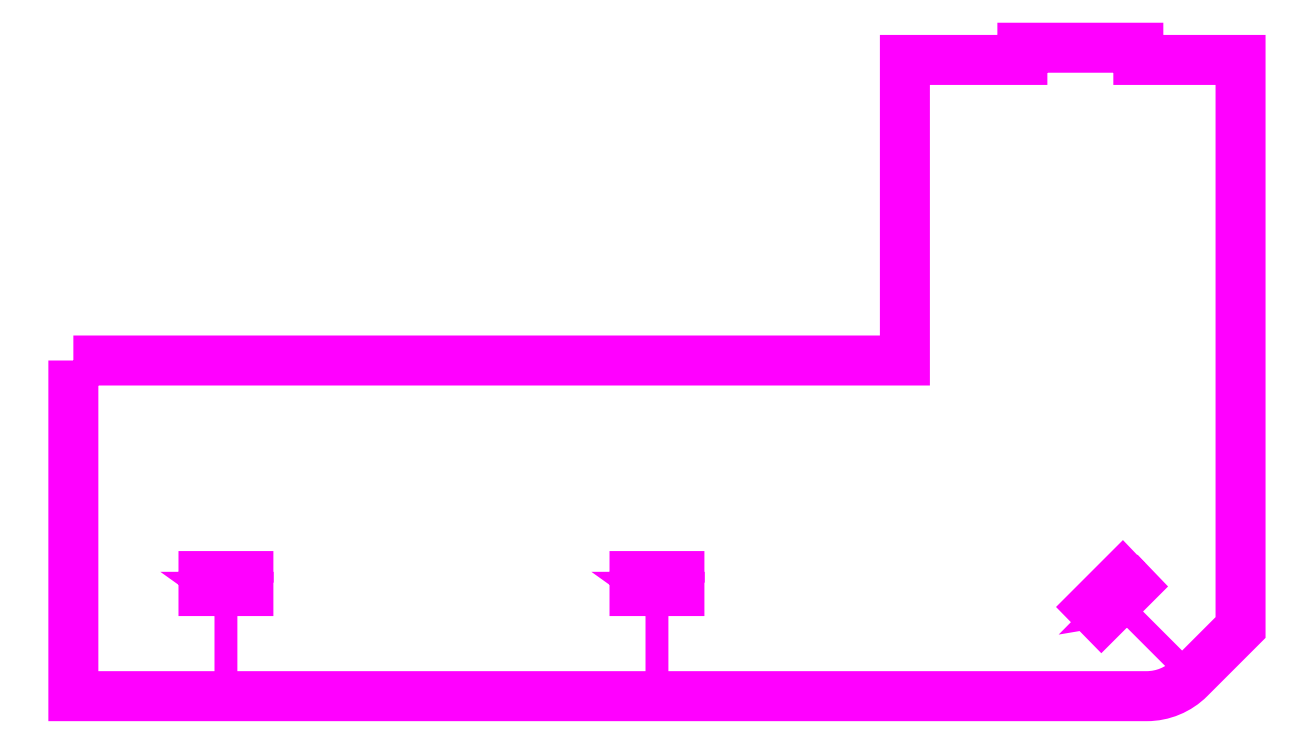
<metadata>
{"format":"dxf","ext":"dxf","renderer":"ezdxf+matplotlib","layout":"modelspace","background":"white","min_lineweight":24,"dpi":150}
</metadata>
<code>
0
SECTION
2
ENTITIES
0
POLYLINE
8
PartCut
66
1
10
0
20
0
30
0
39
-0.703
70
1
0
VERTEX
8
PartCut
10
0
20
5.5
30
0
42
0
0
VERTEX
8
PartCut
10
0
20
0
30
0
42
0
0
VERTEX
8
PartCut
10
17.59
20
0
30
0
42
0.1989
0
VERTEX
8
PartCut
10
18.29
20
0.2929
30
0
42
0
0
VERTEX
8
PartCut
10
19.12
20
1.125
30
0
42
0
0
VERTEX
8
PartCut
10
19.12
20
10.43
30
0
42
0
0
VERTEX
8
PartCut
10
17.45
20
10.43
30
0
42
0
0
VERTEX
8
PartCut
10
17.45
20
10.62
30
0
42
0
0
VERTEX
8
PartCut
10
15.55
20
10.62
30
0
42
0
0
VERTEX
8
PartCut
10
15.55
20
10.43
30
0
42
0
0
VERTEX
8
PartCut
10
13.62
20
10.43
30
0
42
0
0
VERTEX
8
PartCut
10
13.62
20
5.5
30
0
42
0
0
SEQEND
8
PartCut
0
POLYLINE
8
DRAWBOLTS
66
1
10
0
20
0
30
0
39
-0.57
40
0.375
41
0.375
70
0
0
VERTEX
8
DRAWBOLTS
10
18.39
20
0.2543
30
0
42
0
0
VERTEX
8
DRAWBOLTS
10
17.26
20
1.387
30
0
42
0
0
VERTEX
8
DRAWBOLTS
10
16.68
20
1.29
30
0
42
0
0
VERTEX
8
DRAWBOLTS
10
17.43
20
2.05
30
0
42
0
0
VERTEX
8
DRAWBOLTS
10
17.68
20
1.8
30
0
42
0
0
VERTEX
8
DRAWBOLTS
10
16.84
20
0.97
30
0
42
0
0
VERTEX
8
DRAWBOLTS
10
16.36
20
1.46
30
0
42
0
0
VERTEX
8
DRAWBOLTS
10
17.2
20
2.29
30
0
42
0
0
VERTEX
8
DRAWBOLTS
10
17.43
20
2.05
30
0
42
0
0
SEQEND
8
DRAWBOLTS
0
POLYLINE
8
DRAWBOLTS
66
1
10
0
20
0
30
0
39
-0.57
40
0.375
41
0.375
70
0
0
VERTEX
8
DRAWBOLTS
10
9.562
20
-0.1
30
0
42
0
0
VERTEX
8
DRAWBOLTS
10
9.562
20
1.5
30
0
42
0
0
VERTEX
8
DRAWBOLTS
10
9.072
20
1.85
30
0
42
0
0
VERTEX
8
DRAWBOLTS
10
10.15
20
1.85
30
0
42
0
0
VERTEX
8
DRAWBOLTS
10
10.15
20
1.5
30
0
42
0
0
VERTEX
8
DRAWBOLTS
10
8.973
20
1.5
30
0
42
0
0
VERTEX
8
DRAWBOLTS
10
8.973
20
2.19
30
0
42
0
0
VERTEX
8
DRAWBOLTS
10
10.15
20
2.19
30
0
42
0
0
VERTEX
8
DRAWBOLTS
10
10.15
20
1.86
30
0
42
0
0
SEQEND
8
DRAWBOLTS
0
POLYLINE
8
DRAWBOLTS
66
1
10
0
20
0
30
0
39
-0.57
40
0.375
41
0.375
70
0
0
VERTEX
8
DRAWBOLTS
10
2.5
20
-0.1
30
0
42
0
0
VERTEX
8
DRAWBOLTS
10
2.5
20
1.5
30
0
42
0
0
VERTEX
8
DRAWBOLTS
10
2.01
20
1.85
30
0
42
0
0
VERTEX
8
DRAWBOLTS
10
3.09
20
1.85
30
0
42
0
0
VERTEX
8
DRAWBOLTS
10
3.09
20
1.5
30
0
42
0
0
VERTEX
8
DRAWBOLTS
10
1.91
20
1.5
30
0
42
0
0
VERTEX
8
DRAWBOLTS
10
1.91
20
2.19
30
0
42
0
0
VERTEX
8
DRAWBOLTS
10
3.09
20
2.19
30
0
42
0
0
VERTEX
8
DRAWBOLTS
10
3.09
20
1.86
30
0
42
0
0
SEQEND
8
DRAWBOLTS
0
ENDSEC
0
EOF

</code>
